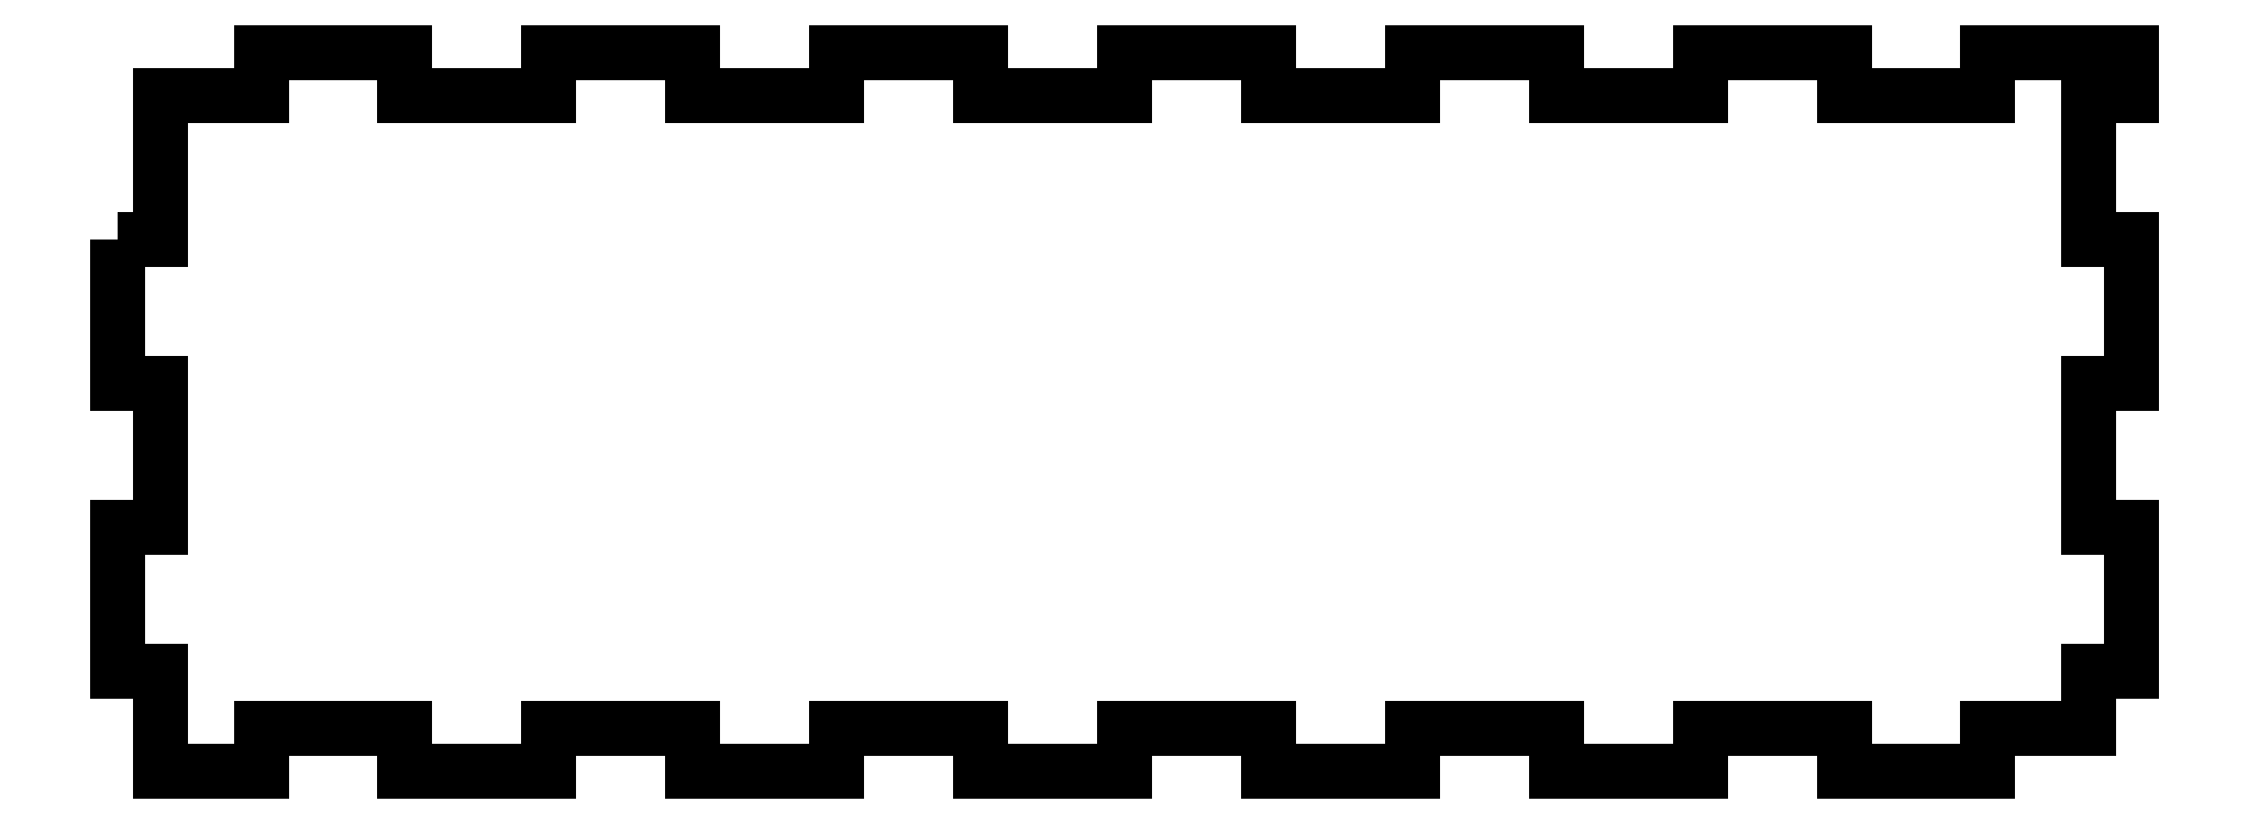
<metadata>
{"format":"dxf","ext":"dxf","renderer":"ezdxf+matplotlib","layout":"modelspace","background":"white","min_lineweight":24,"dpi":150}
</metadata>
<code>
0
SECTION
2
ENTITIES
0
LWPOLYLINE
8
0
90
74
70
1
43
0
10
-23.31
20
16.85
10
-20.31
20
16.85
10
-20.31
20
26.85
10
-13.31
20
26.85
10
-13.31
20
29.85
10
-3.312
20
29.85
10
-3.312
20
26.85
10
6.688
20
26.85
10
6.688
20
29.85
10
16.69
20
29.85
10
16.69
20
26.85
10
26.69
20
26.85
10
26.69
20
29.85
10
36.69
20
29.85
10
36.69
20
26.85
10
46.69
20
26.85
10
46.69
20
29.85
10
56.69
20
29.85
10
56.69
20
26.85
10
66.69
20
26.85
10
66.69
20
29.85
10
76.69
20
29.85
10
76.69
20
26.85
10
86.69
20
26.85
10
86.69
20
29.85
10
96.69
20
29.85
10
96.69
20
26.85
10
106.7
20
26.85
10
106.7
20
29.85
10
116.7
20
29.85
10
116.7
20
26.85
10
113.7
20
26.85
10
113.7
20
16.85
10
116.7
20
16.85
10
116.7
20
6.849
10
113.7
20
6.849
10
113.7
20
-3.151
10
116.7
20
-3.151
10
116.7
20
-13.15
10
113.7
20
-13.15
10
113.7
20
-17.15
10
106.7
20
-17.15
10
106.7
20
-20.15
10
96.69
20
-20.15
10
96.69
20
-17.15
10
86.69
20
-17.15
10
86.69
20
-20.15
10
76.69
20
-20.15
10
76.69
20
-17.15
10
66.69
20
-17.15
10
66.69
20
-20.15
10
56.69
20
-20.15
10
56.69
20
-17.15
10
46.69
20
-17.15
10
46.69
20
-20.15
10
36.69
20
-20.15
10
36.69
20
-17.15
10
26.69
20
-17.15
10
26.69
20
-20.15
10
16.69
20
-20.15
10
16.69
20
-17.15
10
6.688
20
-17.15
10
6.688
20
-20.15
10
-3.312
20
-20.15
10
-3.312
20
-17.15
10
-13.31
20
-17.15
10
-13.31
20
-20.15
10
-20.31
20
-20.15
10
-20.31
20
-13.15
10
-23.31
20
-13.15
10
-23.31
20
-3.151
10
-20.31
20
-3.151
10
-20.31
20
6.849
10
-23.31
20
6.849
0
ENDSEC
0
EOF

</code>
